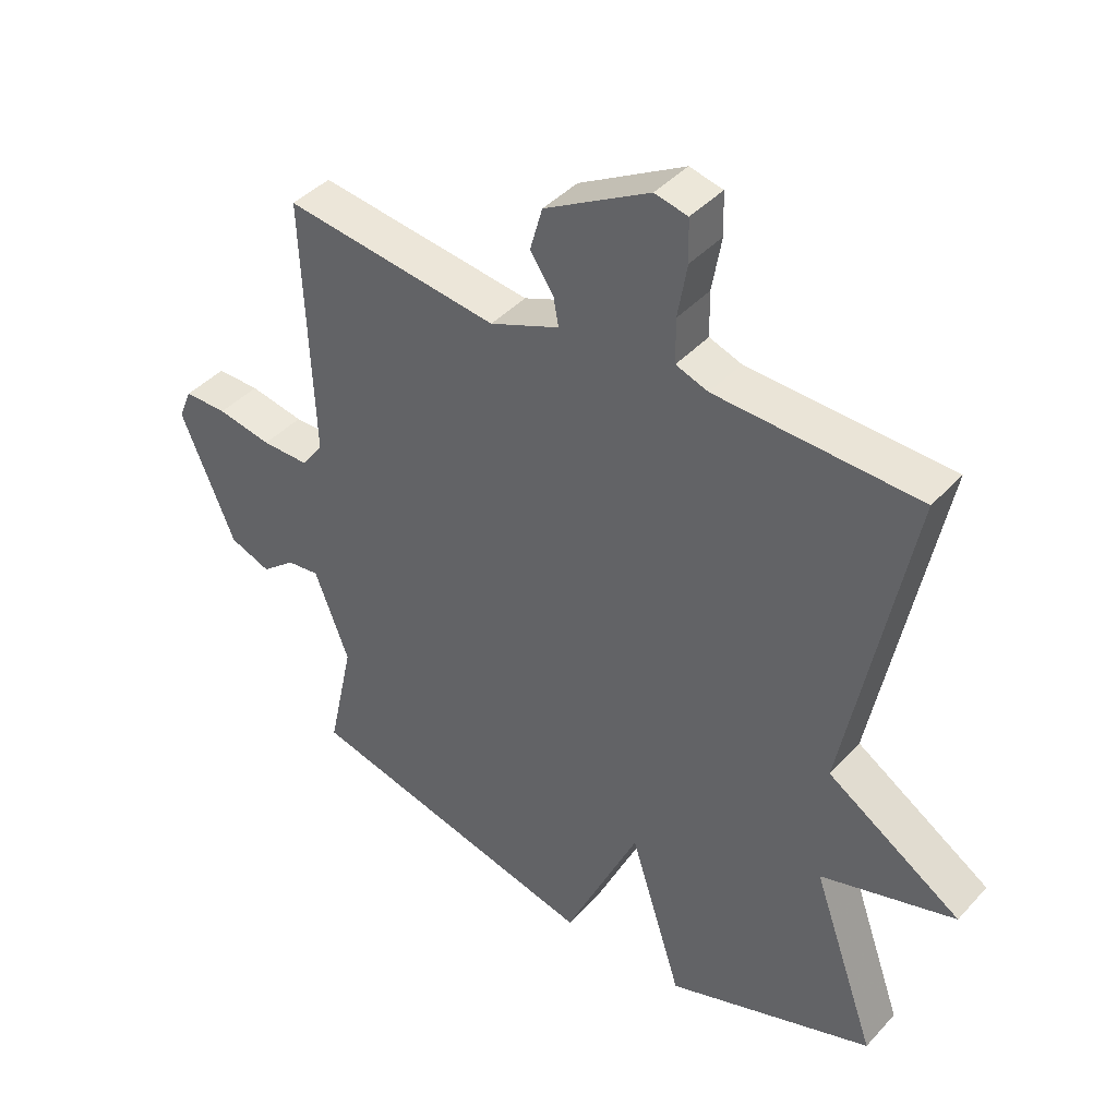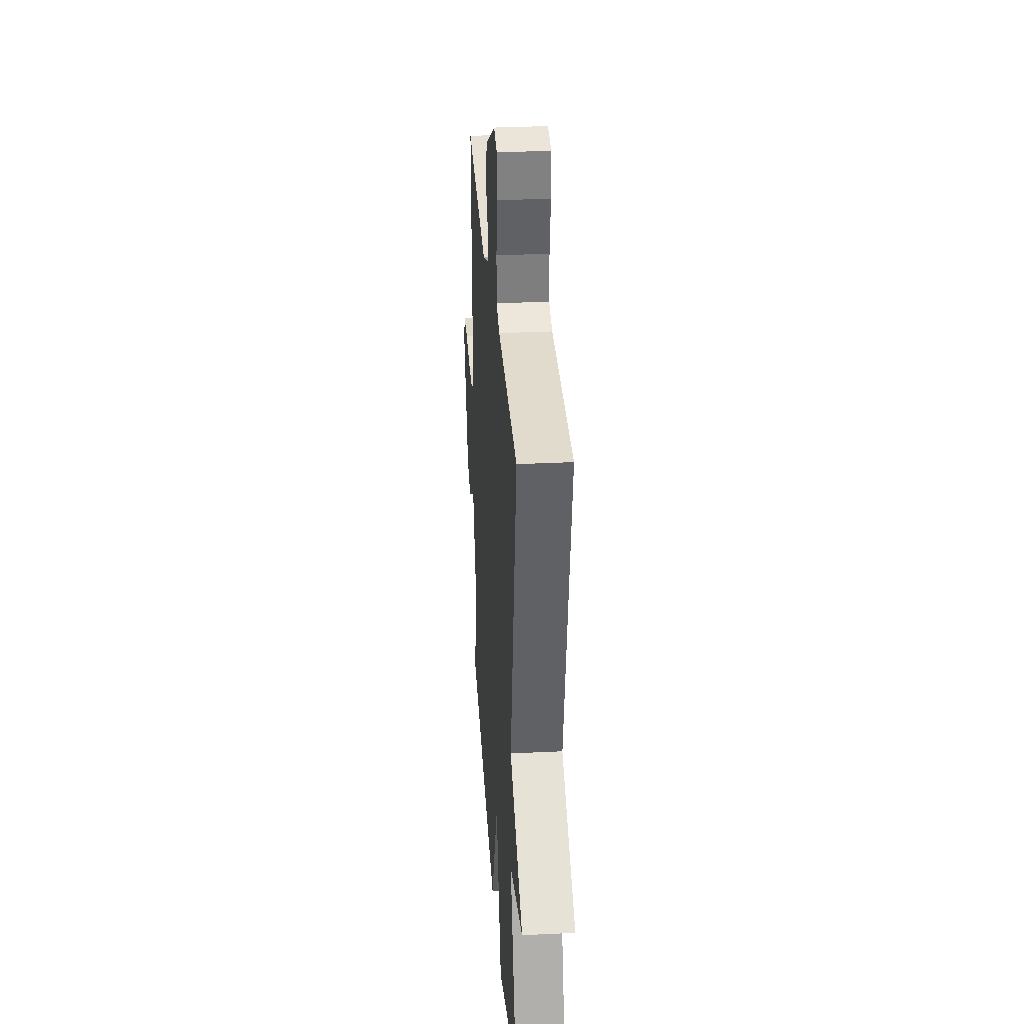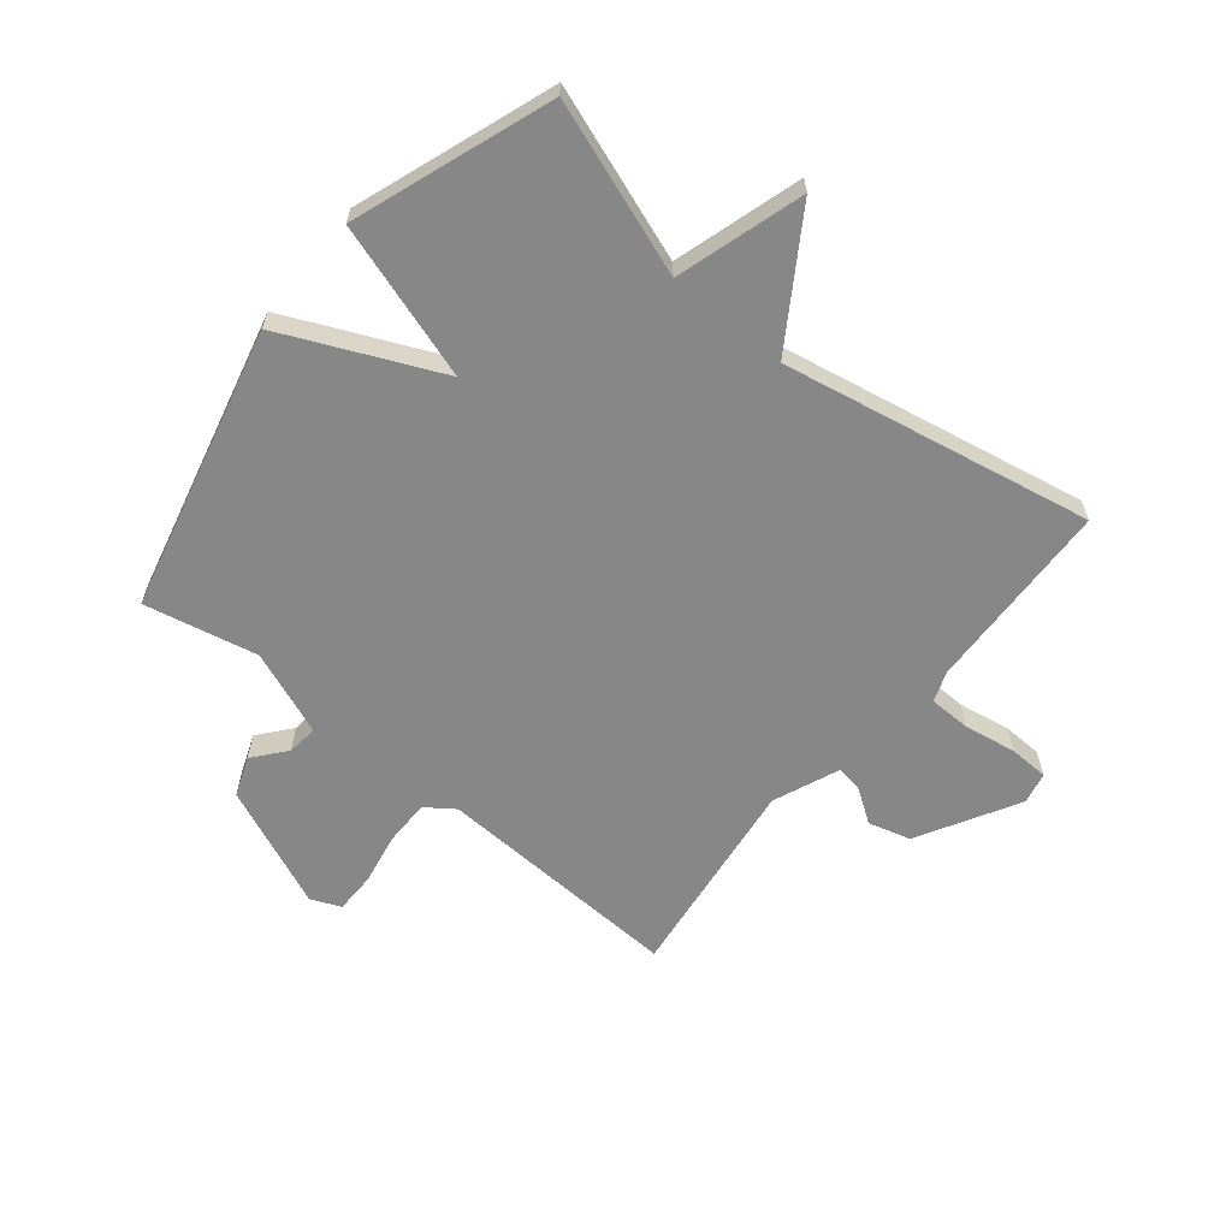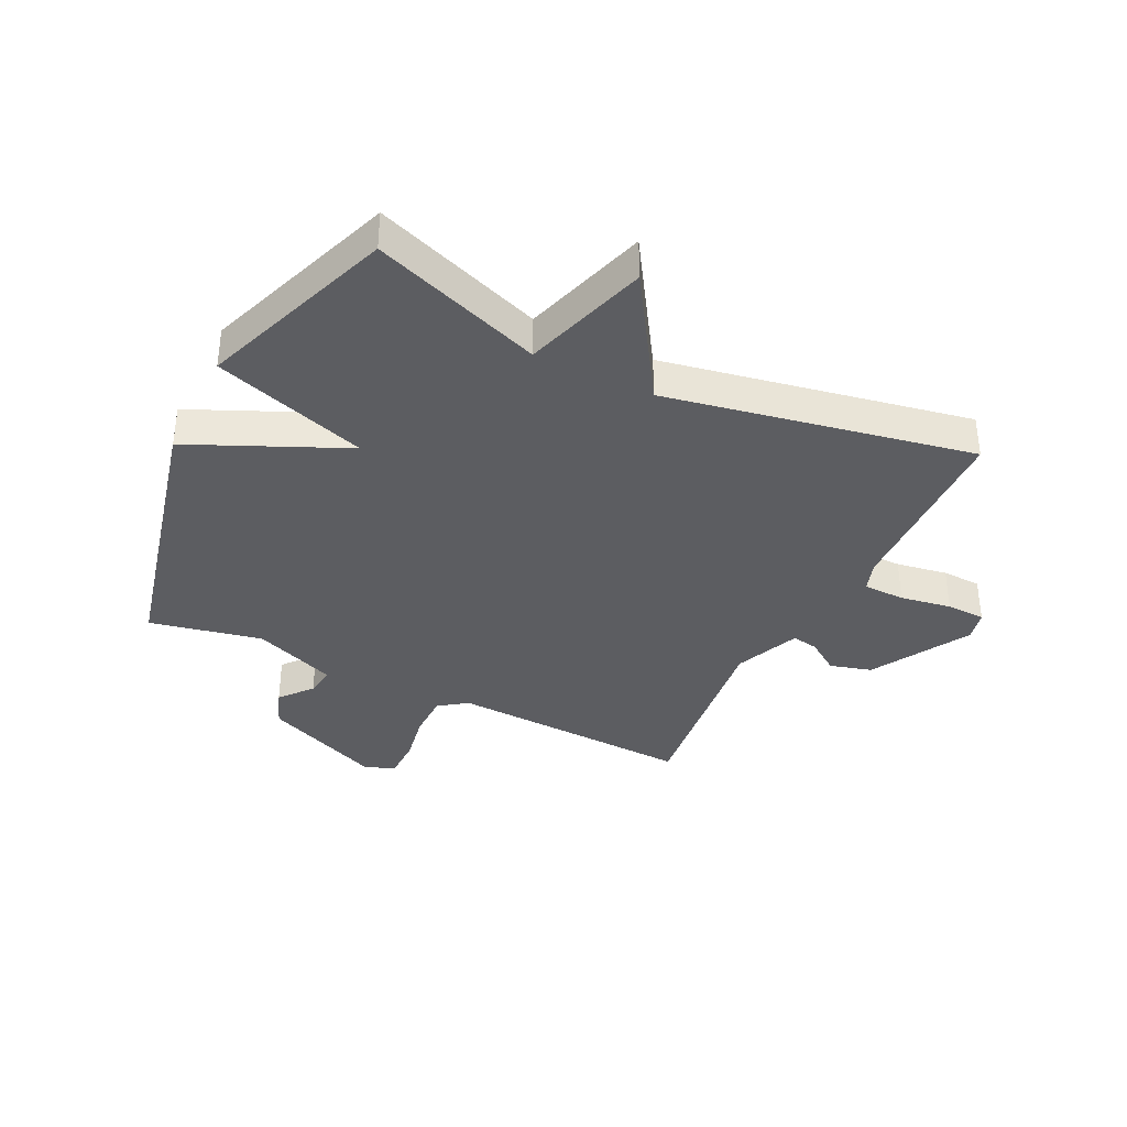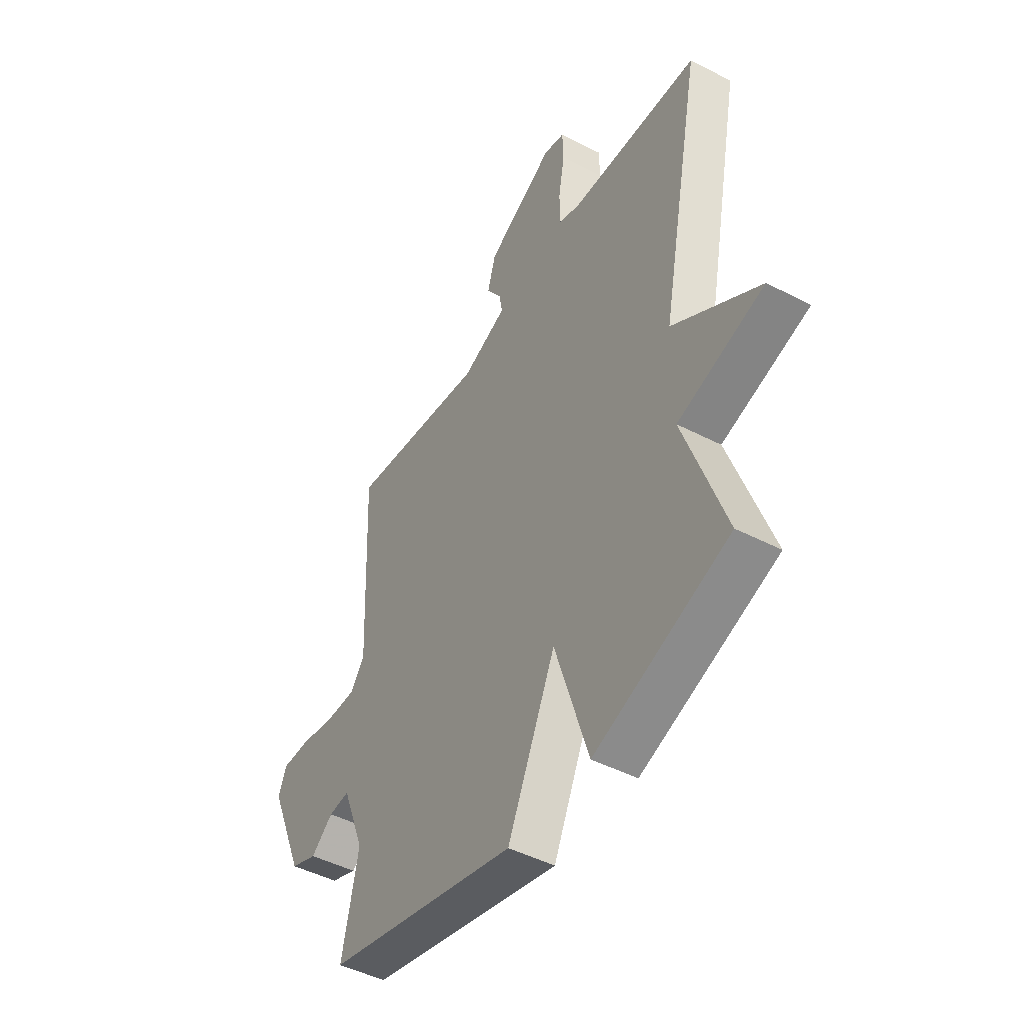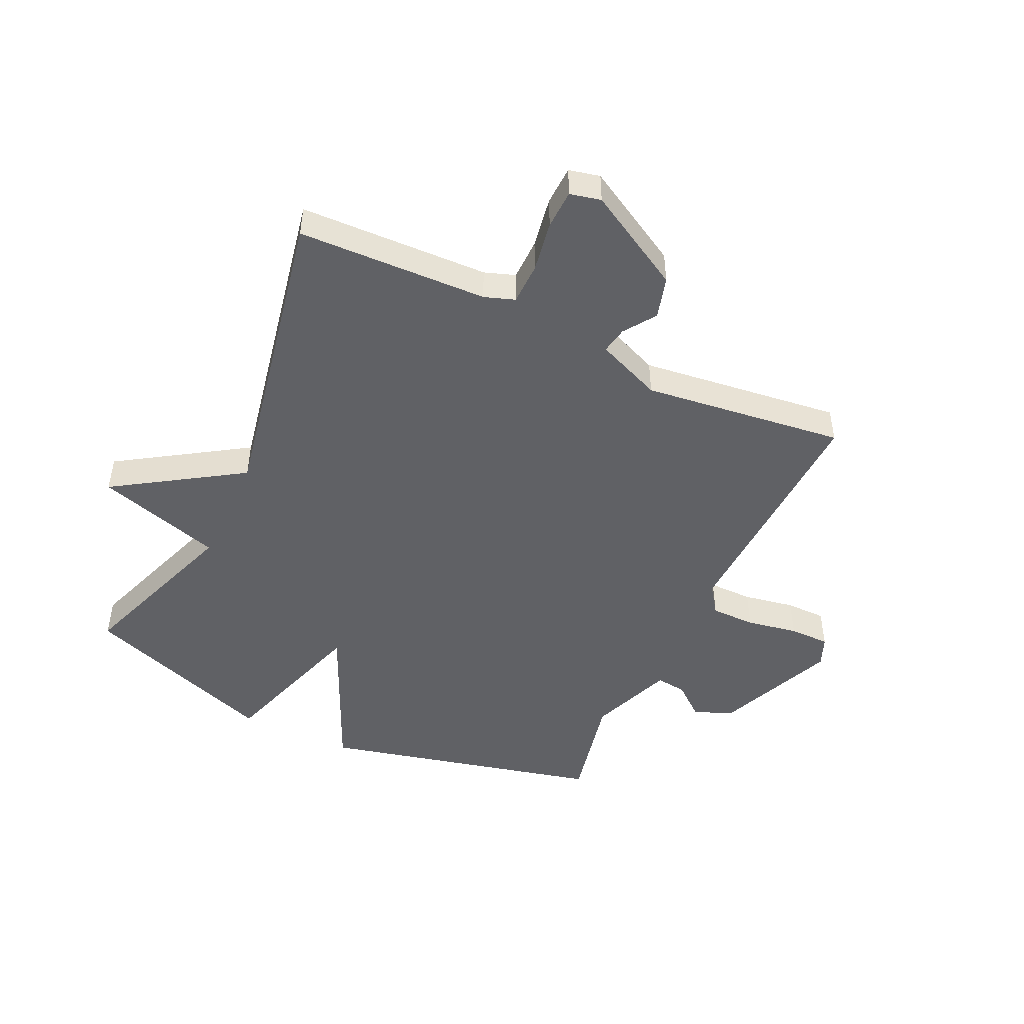
<metadata>
{"format":"obj","ext":"obj","renderer":"f3d","projection":"perspective","resolution":1024,"background":"white","views":[{"elev":41.7,"azim":-141.8,"up":"+Z"},{"elev":31.7,"azim":-94.0,"up":"+Z"},{"elev":-62.6,"azim":-129.4,"up":"+Y"},{"elev":-36.6,"azim":-116.5,"up":"+Y"},{"elev":-46.6,"azim":-120.6,"up":"+Z"},{"elev":-48.2,"azim":-25.3,"up":"+Y"}]}
</metadata>
<code>
v -0.5 0.07 0.5
v -0.181 0.07 0.512
v -0.13 0.07 0.53
v -0.129 0.07 0.6
v -0.144 0.07 0.686
v -0.142 0.07 0.752
v -0.09 0.07 0.764
v 0.076 0.07 0.671
v 0.096 0.07 0.601
v 0.059 0.07 0.547
v 0.051 0.07 0.502
v 0.161 0.07 0.457
v 0.5 0.07 0.5
v 0.484 0.07 0.088
v 0.518 0.07 0.041
v 0.593 0.07 0.041
v 0.679 0.07 0.057
v 0.747 0.07 0.057
v 0.768 0.07 0.007
v 0.683 0.07 -0.196
v 0.618 0.07 -0.221
v 0.564 0.07 -0.177
v 0.513 0.07 -0.171
v 0.459 0.07 -0.312
v 0.5 0.07 -0.5
v 0.029 0.07 -0.616
v -0.089 0.07 -0.357
v -0.171 0.07 -0.616
v -0.5 0.07 -0.5
v -0.399 0.07 -0.214
v -0.611 0.07 -0.151
v -0.399 0.07 -0.014
v -0.5 0 0.5
v -0.181 0 0.512
v -0.13 0 0.53
v -0.129 0 0.6
v -0.144 0 0.686
v -0.142 0 0.752
v -0.09 0 0.764
v 0.076 0 0.671
v 0.096 0 0.601
v 0.059 0 0.547
v 0.051 0 0.502
v 0.161 0 0.457
v 0.5 0 0.5
v 0.484 0 0.088
v 0.518 0 0.041
v 0.593 0 0.041
v 0.679 0 0.057
v 0.747 0 0.057
v 0.768 0 0.007
v 0.683 0 -0.196
v 0.618 0 -0.221
v 0.564 0 -0.177
v 0.513 0 -0.171
v 0.459 0 -0.312
v 0.5 0 -0.5
v 0.029 0 -0.616
v -0.089 0 -0.357
v -0.171 0 -0.616
v -0.5 0 -0.5
v -0.399 0 -0.214
v -0.611 0 -0.151
v -0.399 0 -0.014
f 30 31 32
f 27 28 29 30
f 27 30 32
f 24 25 26 27
f 32 1 2
f 27 32 2
f 24 27 2
f 23 24 2
f 20 21 22
f 19 20 22
f 18 19 22
f 17 18 22
f 16 17 22
f 15 16 22 23
f 23 2 3
f 15 23 3
f 14 15 3
f 12 13 14
f 11 12 14 3
f 8 9 10
f 7 8 10
f 6 7 10
f 5 6 10
f 4 5 10
f 3 4 10 11
f 64 63 62
f 62 61 60 59
f 64 62 59
f 59 58 57 56
f 34 33 64
f 34 64 59
f 34 59 56
f 34 56 55
f 54 53 52
f 54 52 51
f 54 51 50
f 54 50 49
f 54 49 48
f 55 54 48 47
f 35 34 55
f 35 55 47
f 35 47 46
f 46 45 44
f 35 46 44 43
f 42 41 40
f 42 40 39
f 42 39 38
f 42 38 37
f 42 37 36
f 43 42 36 35
f 1 33 34 2
f 2 34 35 3
f 3 35 36 4
f 4 36 37 5
f 5 37 38 6
f 6 38 39 7
f 7 39 40 8
f 8 40 41 9
f 9 41 42 10
f 10 42 43 11
f 11 43 44 12
f 12 44 45 13
f 13 45 46 14
f 14 46 47 15
f 15 47 48 16
f 16 48 49 17
f 17 49 50 18
f 18 50 51 19
f 19 51 52 20
f 20 52 53 21
f 21 53 54 22
f 22 54 55 23
f 23 55 56 24
f 24 56 57 25
f 25 57 58 26
f 26 58 59 27
f 27 59 60 28
f 28 60 61 29
f 29 61 62 30
f 30 62 63 31
f 31 63 64 32
f 32 64 33 1

</code>
